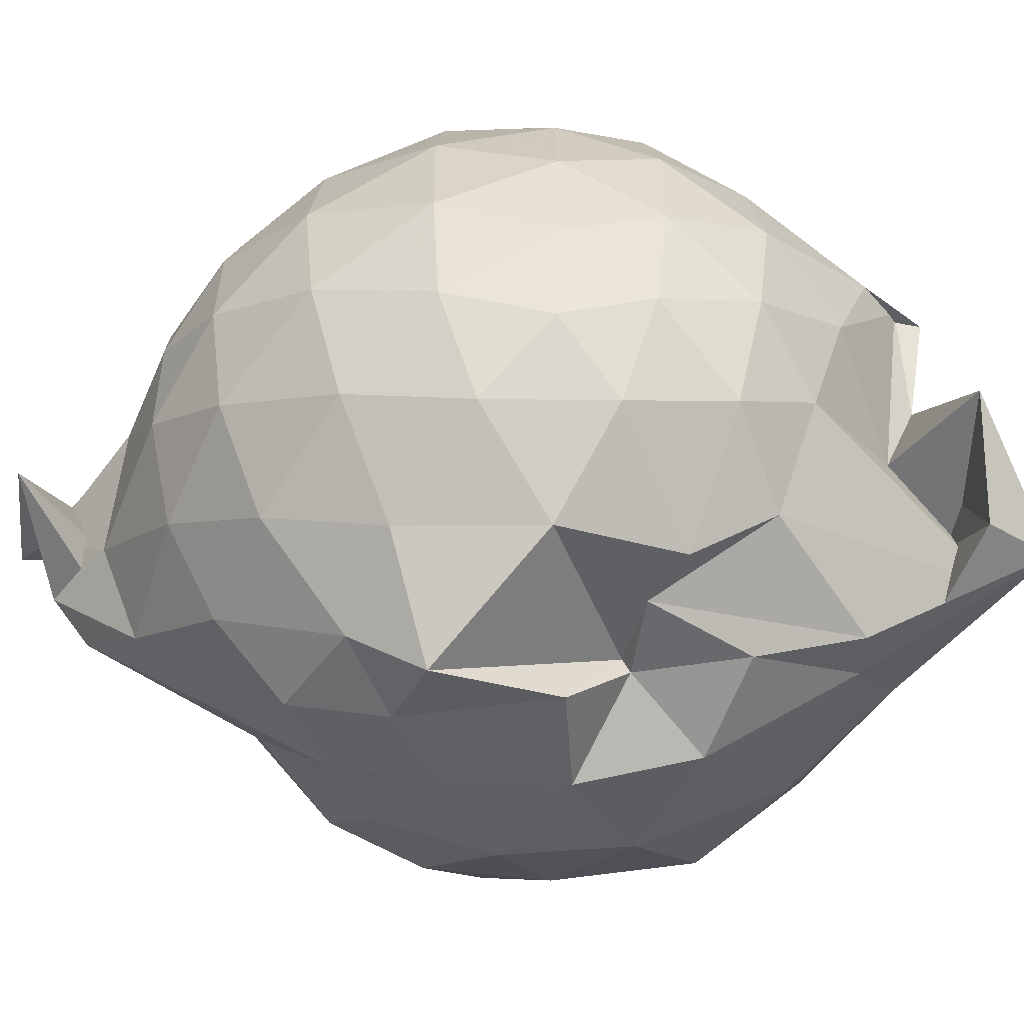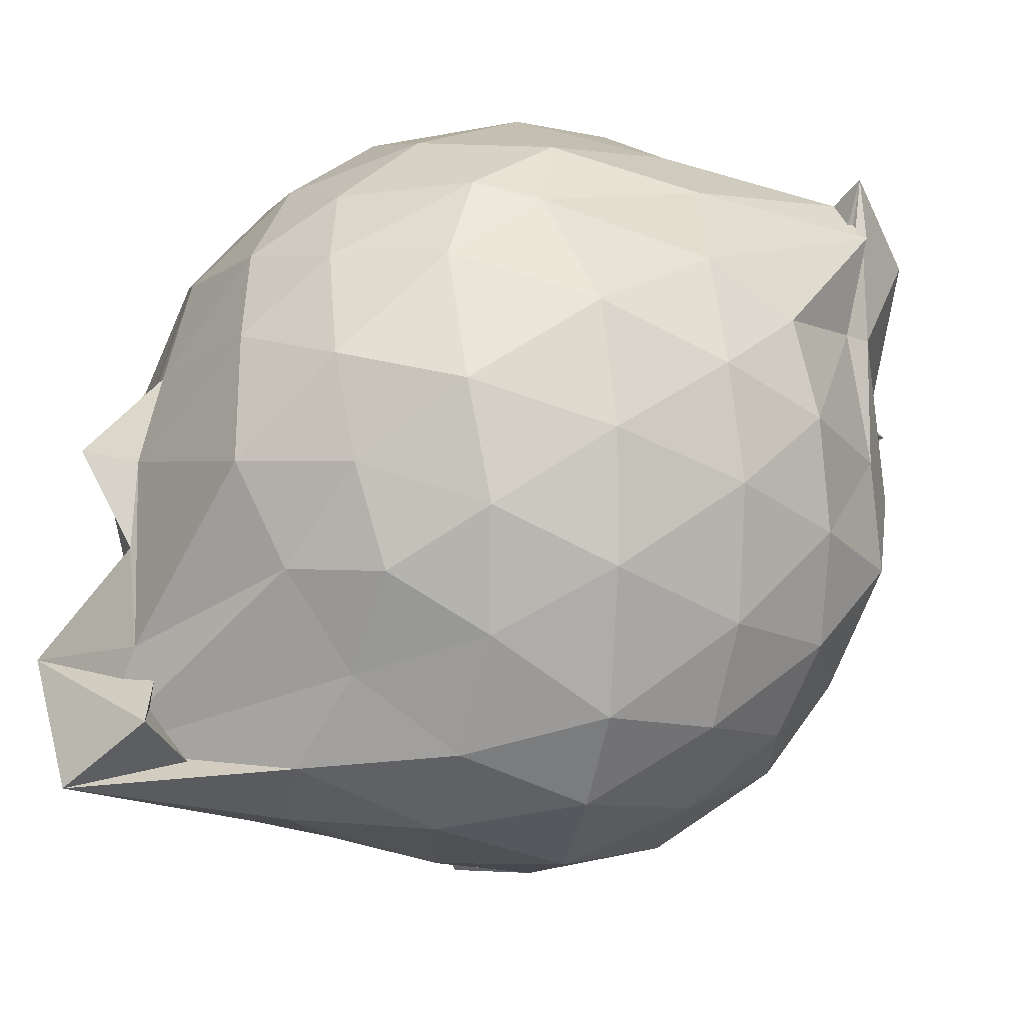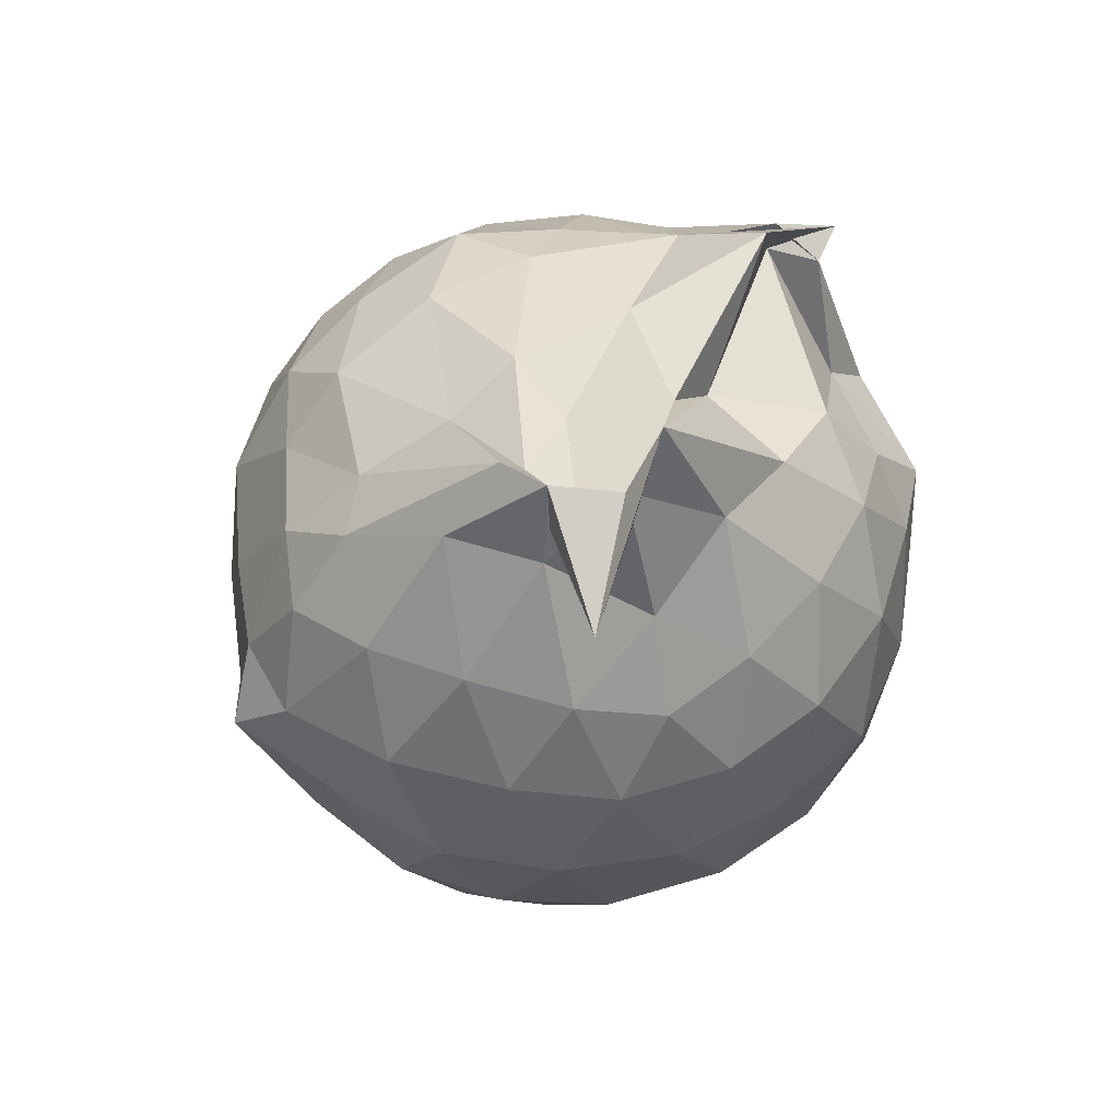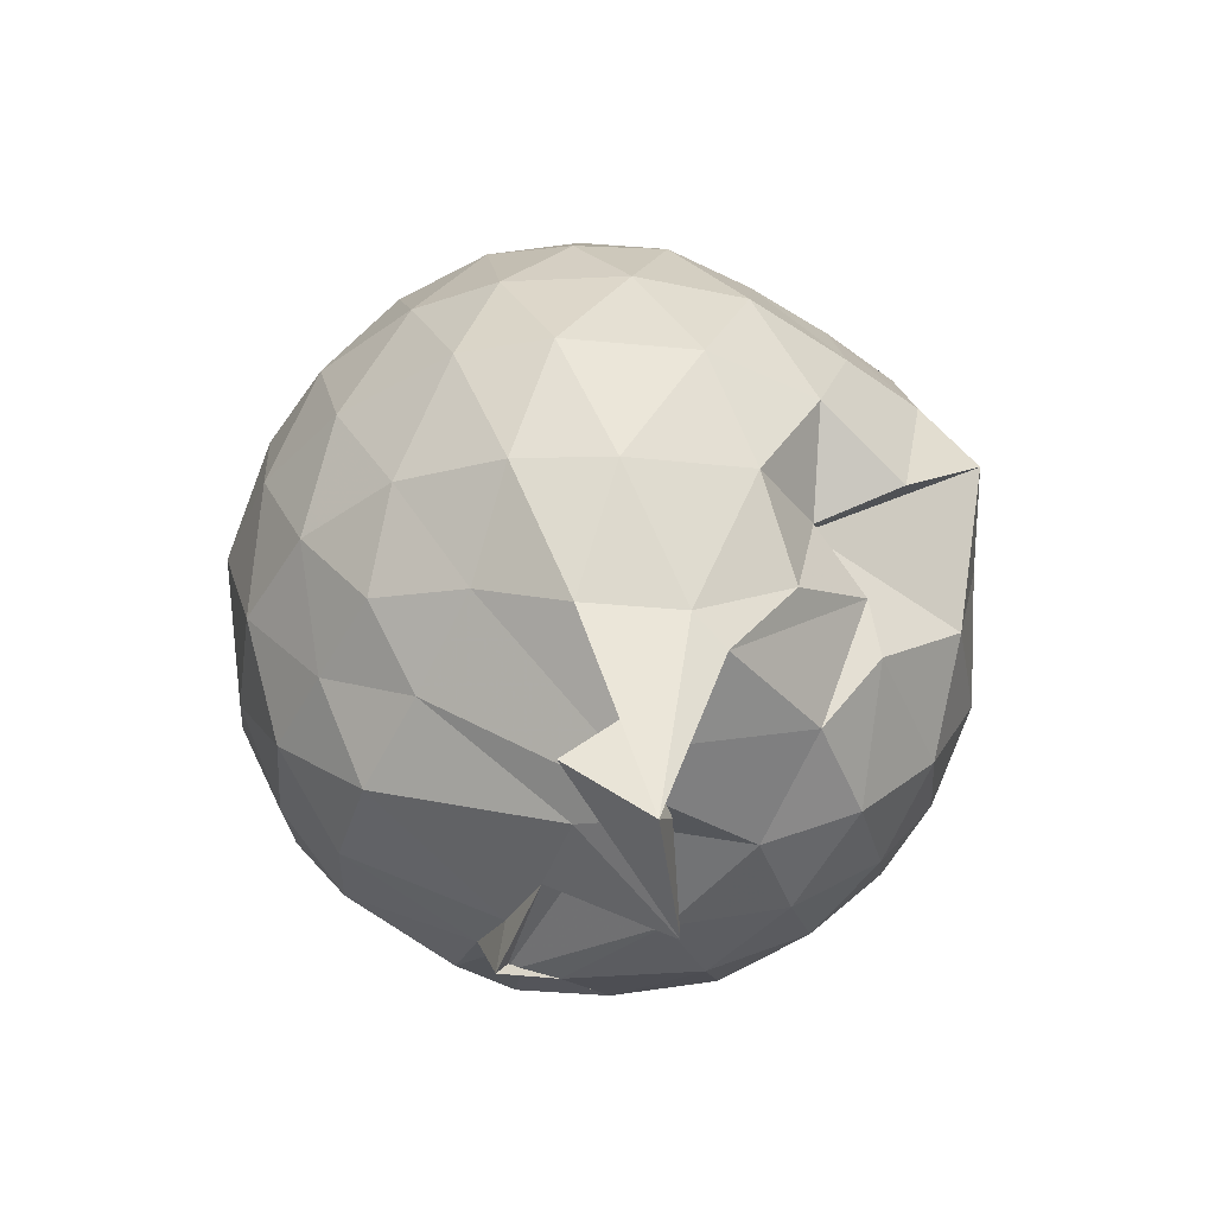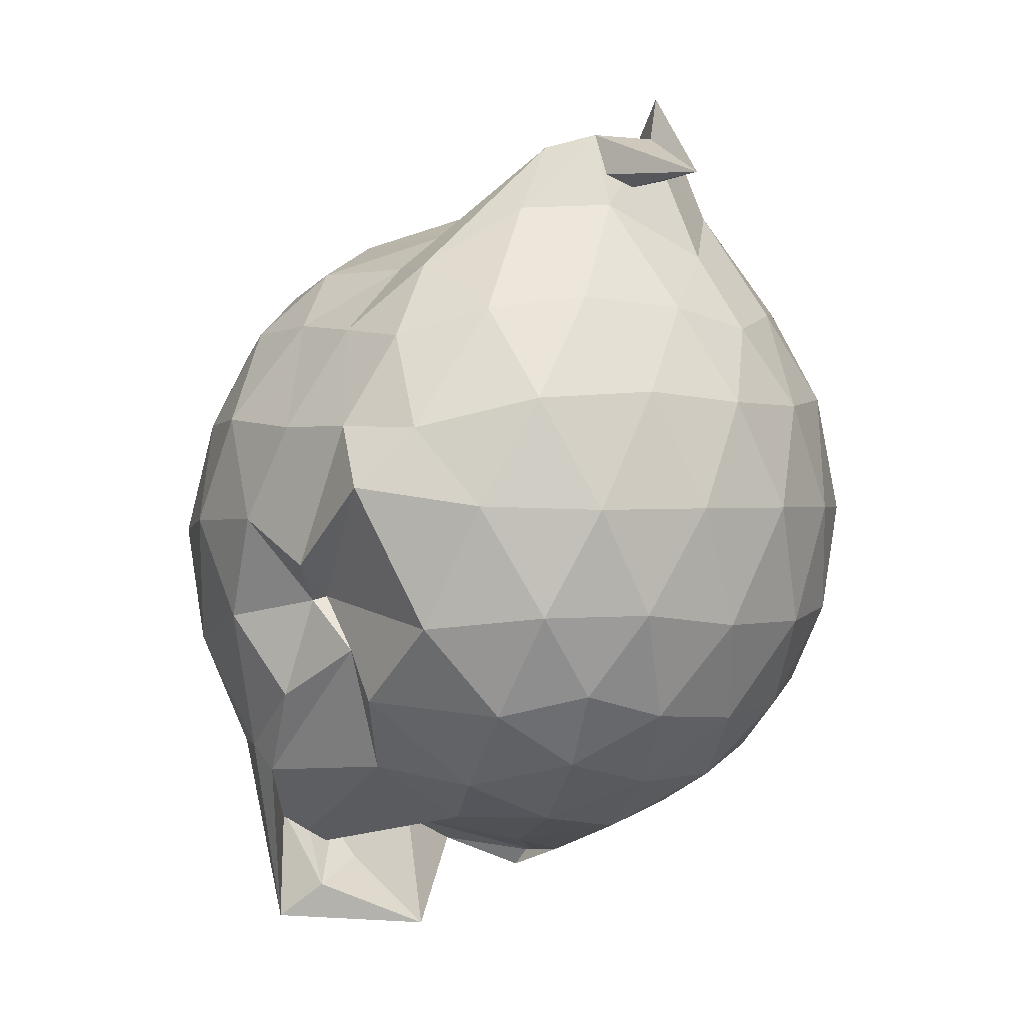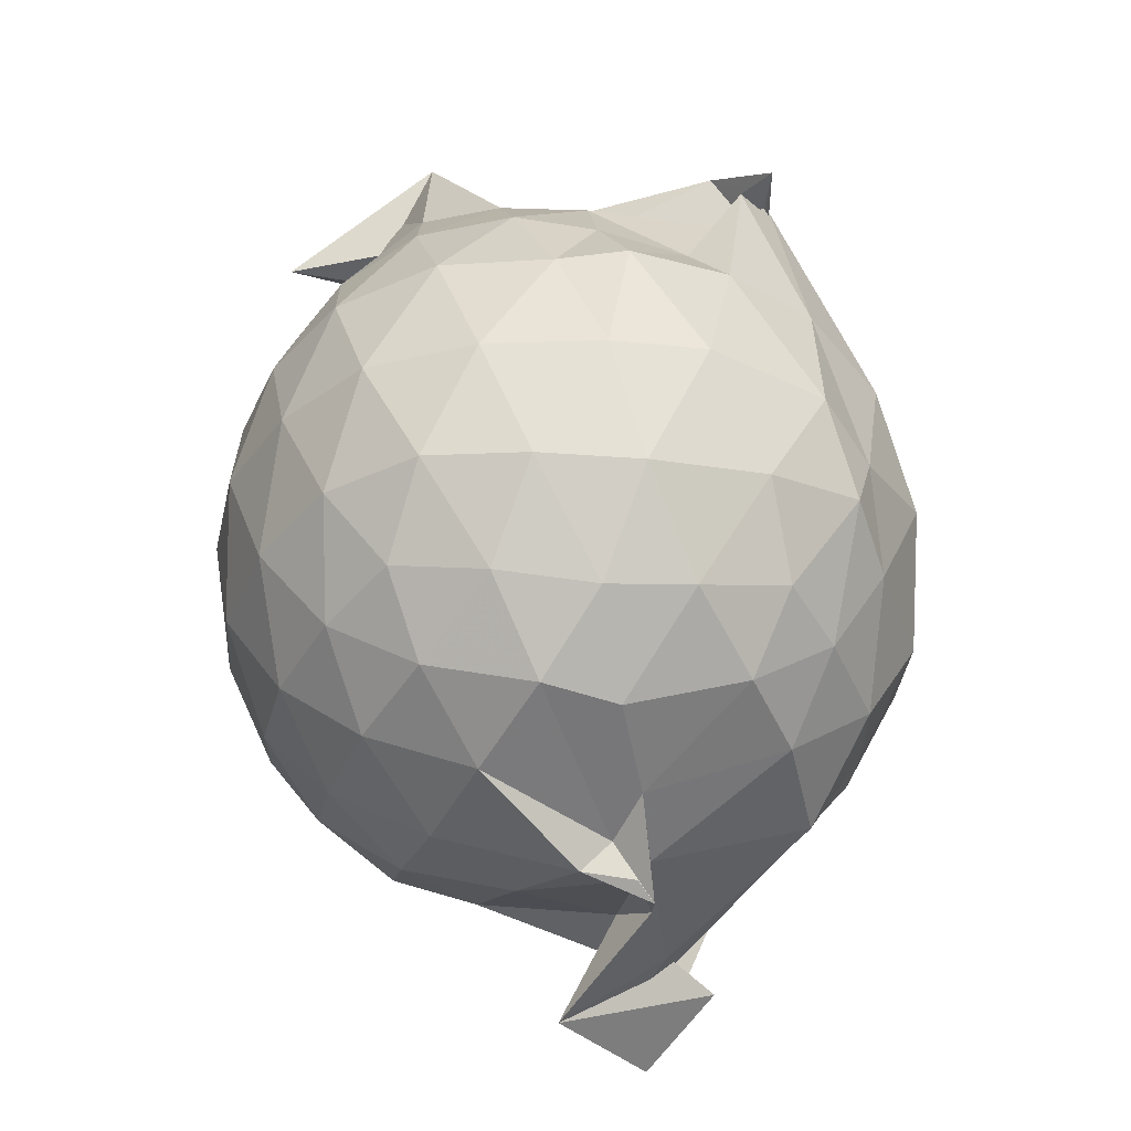
<metadata>
{"format":"obj","ext":"obj","renderer":"f3d","projection":"perspective","resolution":1024,"background":"white","views":[{"elev":-58.1,"azim":120.2,"up":"+Y"},{"elev":7.7,"azim":-105.7,"up":"+Y"},{"elev":57.7,"azim":72.6,"up":"+Z"},{"elev":-41.4,"azim":-48.5,"up":"+Z"},{"elev":-0.2,"azim":39.3,"up":"+Z"},{"elev":-34.5,"azim":158.4,"up":"+Z"}]}
</metadata>
<code>
v 0.1774 -0.3726 1.726
v -0.07819 -0.1124 -0.2017
v 0.8263 -0.3167 1.343
v 0.76 -0.09128 1.4
v 0.6276 0.1367 1.425
v 0.4305 0.3308 1.394
v 0.2446 0.448 1.314
v -0.01985 0.4187 1.336
v -0.182 0.4192 1.606
v -0.3015 0.3442 1.644
v -0.6109 0.1708 1.334
v -0.6978 -0.04754 1.368
v -0.7298 -0.3085 1.385
v -0.6957 -0.578 1.381
v -0.6271 -0.8008 1.303
v -0.4336 -0.9362 1.353
v -0.1951 -1.003 1.362
v 0.03193 -1.064 1.335
v 0.2456 -1.102 1.308
v 0.4489 -0.963 1.379
v 0.6234 -0.7667 1.413
v 0.7655 -0.5371 1.391
v 0.9047 -0.1761 1.134
v 0.8186 0.08511 1.164
v 0.6294 0.328 1.169
v 0.3784 0.4977 1.132
v 0.2176 0.588 1.138
v -0.07928 0.5382 1.194
v -0.3468 0.4577 1.197
v -0.6022 0.3149 1.132
v -0.765 0.09074 1.12
v -0.8444 -0.1714 1.134
v -0.8501 -0.4876 1.121
v -0.8024 -0.7316 1.079
v -0.6023 -0.9661 1.092
v -0.3608 -1.122 1.099
v -0.07649 -1.189 1.068
v 0.1641 -1.221 1.065
v 0.3772 -1.177 1.056
v 0.6329 -0.9751 1.134
v 0.8067 -0.7166 1.154
v 0.9058 -0.4583 1.133
v 0.9088 -0.02019 0.8516
v 0.7845 0.2468 0.854
v 0.5549 0.446 0.8489
v 0.2755 0.5838 0.8395
v 0.0263 0.6257 0.8546
v -0.3121 0.5655 0.8432
v -0.4884 0.4475 0.7677
v -0.7392 0.236 0.8298
v -0.8699 -0.0346 0.827
v -0.921 -0.3345 0.8148
v -0.8866 -0.6766 0.8076
v -0.7846 -0.8943 0.7868
v -0.5125 -1.104 0.816
v -0.2148 -1.202 0.8176
v 0.03427 -1.25 0.6937
v 0.2822 -1.304 0.899
v 0.533 -1.098 0.8505
v 0.7735 -0.8903 0.8414
v 0.9129 -0.6191 0.8464
v 0.9612 -0.3188 0.8496
v 0.8239 0.1048 0.5636
v 0.6583 0.3327 0.5633
v 0.4252 0.476 0.5387
v 0.1706 0.566 0.5256
v -0.1466 0.5744 0.5615
v -0.4302 0.4874 0.6201
v -0.569 0.3345 0.5255
v -0.789 0.07337 0.5114
v -0.875 -0.1941 0.5418
v -0.8686 -0.4831 0.5419
v -0.7888 -0.7637 0.4922
v -0.6461 -0.9635 0.4726
v -0.3532 -1.122 0.5467
v -0.09245 -1.07 0.5935
v -0.07507 -1.033 0.6043
v 0.378 -1.14 0.5281
v 0.6507 -0.976 0.5594
v 0.8195 -0.7479 0.5639
v 0.9023 -0.4784 0.5324
v 0.9041 -0.1659 0.5343
v 0.6753 0.1712 0.3482
v 0.4676 0.3148 0.2987
v 0.2213 0.4035 0.263
v -0.0003354 0.4564 0.2817
v -0.2488 0.4515 0.344
v -0.4197 0.3246 0.2883
v -0.6189 0.12 0.2561
v -0.7119 -0.1113 0.2772
v -0.7918 -0.3438 0.3267
v -0.7089 -0.585 0.2691
v -0.6199 -0.8103 0.1576
v -0.4232 -0.9725 0.1682
v -0.185 -1.085 0.3284
v 0.07147 -1.091 0.4611
v 0.1268 -1.081 0.3243
v 0.4816 -0.9606 0.2928
v 0.6724 -0.8169 0.3469
v 0.7491 -0.5989 0.2868
v 0.7877 -0.3257 0.2675
v 0.7558 -0.04883 0.2922
v 0.6698 -0.3061 1.554
v 0.5405 -0.0917 1.694
v 0.3885 0.1167 1.622
v 0.2117 0.3025 1.515
v -0.2713 0.312 1.591
v -0.245 0.4851 1.647
v -0.3864 0.116 1.562
v -0.5008 -0.1814 1.58
v -0.5551 -0.4338 1.59
v -0.5108 -0.7143 1.479
v -0.2659 -0.8362 1.523
v 0.04643 -0.8646 1.517
v 0.2055 -0.9432 1.514
v 0.3797 -0.7382 1.674
v 0.5322 -0.5376 1.69
v 0.5299 -0.3408 1.896
v 0.4725 -0.2353 2.032
v 0.1596 -0.002952 1.643
v -0.171 0.2612 1.788
v -0.3518 0.09695 1.63
v -0.3554 -0.298 1.683
v -0.3464 -0.5671 1.632
v 0.04125 -0.6258 1.643
v 0.3429 -0.5844 1.862
v 0.4583 -0.5057 1.895
v 0.7994 -0.4989 1.761
v 0.2482 -0.1243 1.79
v -0.07133 -0.1293 1.754
v -0.03594 -0.4353 1.722
v 0.3325 -0.5218 1.791
v 0.5579 0.08327 0.1504
v 0.3038 0.2155 0.0829
v 0.1019 0.2291 0.05833
v -0.2009 0.3144 0.1471
v -0.3827 0.1426 0.08863
v -0.5594 -0.1199 0.04003
v -0.6352 -0.3545 0.1356
v -0.3077 -0.8119 -0.2435
v -0.4196 -0.8685 -0.3383
v -0.3279 -0.9943 0.1036
v 0.04464 -0.9564 0.1334
v 0.3018 -0.8696 0.09093
v 0.5549 -0.7362 0.1533
v 0.6056 -0.4767 0.08976
v 0.6122 -0.1806 0.08865
v 0.3595 -0.04693 -0.02119
v -0.01995 -0.1294 -0.0994
v -0.03842 0.01814 -0.03849
v -0.1353 -0.1654 -0.1141
v -0.3482 -0.5644 -0.159
v -0.07809 -0.6357 -0.3531
v -0.5464 -0.6983 -0.1677
v 0.1233 -0.7068 -0.02345
v 0.3652 -0.6049 -0.01861
v 0.3815 -0.3288 -0.06497
v 0.05242 -0.1645 -0.1782
v -0.1314 -0.136 -0.2437
v -0.2196 -0.3558 -0.1478
v -0.2046 -0.5488 -0.06548
v 0.1207 -0.4269 -0.118
f 3 23 4
f 4 23 24
f 4 24 5
f 5 24 25
f 5 25 6
f 6 25 26
f 6 26 7
f 7 26 27
f 7 27 8
f 8 27 28
f 8 28 9
f 9 28 29
f 9 29 10
f 10 29 30
f 10 30 11
f 11 30 31
f 11 31 12
f 12 31 32
f 12 32 13
f 13 32 33
f 13 33 14
f 14 33 34
f 14 34 15
f 15 34 35
f 15 35 16
f 16 35 36
f 16 36 17
f 17 36 37
f 17 37 18
f 18 37 38
f 18 38 19
f 19 38 39
f 19 39 20
f 20 39 40
f 20 40 21
f 21 40 41
f 21 41 22
f 22 41 42
f 22 42 3
f 3 42 23
f 23 43 24
f 24 43 44
f 24 44 25
f 25 44 45
f 25 45 26
f 26 45 46
f 26 46 27
f 27 46 47
f 27 47 28
f 28 47 48
f 28 48 29
f 29 48 49
f 29 49 30
f 30 49 50
f 30 50 31
f 31 50 51
f 31 51 32
f 32 51 52
f 32 52 33
f 33 52 53
f 33 53 34
f 34 53 54
f 34 54 35
f 35 54 55
f 35 55 36
f 36 55 56
f 36 56 37
f 37 56 57
f 37 57 38
f 38 57 58
f 38 58 39
f 39 58 59
f 39 59 40
f 40 59 60
f 40 60 41
f 41 60 61
f 41 61 42
f 42 61 62
f 42 62 23
f 23 62 43
f 43 63 44
f 44 63 64
f 44 64 45
f 45 64 65
f 45 65 46
f 46 65 66
f 46 66 47
f 47 66 67
f 47 67 48
f 48 67 68
f 48 68 49
f 49 68 69
f 49 69 50
f 50 69 70
f 50 70 51
f 51 70 71
f 51 71 52
f 52 71 72
f 52 72 53
f 53 72 73
f 53 73 54
f 54 73 74
f 54 74 55
f 55 74 75
f 55 75 56
f 56 75 76
f 56 76 57
f 57 76 77
f 57 77 58
f 58 77 78
f 58 78 59
f 59 78 79
f 59 79 60
f 60 79 80
f 60 80 61
f 61 80 81
f 61 81 62
f 62 81 82
f 62 82 43
f 43 82 63
f 63 83 64
f 64 83 84
f 64 84 65
f 65 84 85
f 65 85 66
f 66 85 86
f 66 86 67
f 67 86 87
f 67 87 68
f 68 87 88
f 68 88 69
f 69 88 89
f 69 89 70
f 70 89 90
f 70 90 71
f 71 90 91
f 71 91 72
f 72 91 92
f 72 92 73
f 73 92 93
f 73 93 74
f 74 93 94
f 74 94 75
f 75 94 95
f 75 95 76
f 76 95 96
f 76 96 77
f 77 96 97
f 77 97 78
f 78 97 98
f 78 98 79
f 79 98 99
f 79 99 80
f 80 99 100
f 80 100 81
f 81 100 101
f 81 101 82
f 82 101 102
f 82 102 63
f 63 102 83
f 103 104 118
f 104 119 118
f 104 105 119
f 105 120 119
f 105 106 120
f 106 107 120
f 107 121 120
f 107 108 121
f 108 122 121
f 108 109 122
f 109 110 122
f 110 123 122
f 110 111 123
f 111 124 123
f 111 112 124
f 112 113 124
f 113 125 124
f 113 114 125
f 114 126 125
f 114 115 126
f 115 116 126
f 116 127 126
f 116 117 127
f 117 118 127
f 117 103 118
f 118 119 128
f 119 129 128
f 119 120 129
f 120 121 129
f 121 130 129
f 121 122 130
f 122 123 130
f 123 131 130
f 123 124 131
f 124 125 131
f 125 132 131
f 125 126 132
f 126 127 132
f 127 128 132
f 127 118 128
f 133 148 134
f 134 148 149
f 134 149 135
f 135 149 150
f 135 150 136
f 136 150 137
f 137 150 151
f 137 151 138
f 138 151 152
f 138 152 139
f 139 152 140
f 140 152 153
f 140 153 141
f 141 153 154
f 141 154 142
f 142 154 143
f 143 154 155
f 143 155 144
f 144 155 156
f 144 156 145
f 145 156 146
f 146 156 157
f 146 157 147
f 147 157 148
f 147 148 133
f 148 158 149
f 149 158 159
f 149 159 150
f 150 159 151
f 151 159 160
f 151 160 152
f 152 160 153
f 153 160 161
f 153 161 154
f 154 161 155
f 155 161 162
f 155 162 156
f 156 162 157
f 157 162 158
f 157 158 148
f 3 4 103
f 103 4 104
f 4 5 104
f 104 5 105
f 5 6 105
f 105 6 106
f 6 7 106
f 7 8 106
f 106 8 107
f 8 9 107
f 107 9 108
f 9 10 108
f 108 10 109
f 10 11 109
f 11 12 109
f 109 12 110
f 12 13 110
f 110 13 111
f 13 14 111
f 111 14 112
f 14 15 112
f 15 16 112
f 112 16 113
f 16 17 113
f 113 17 114
f 17 18 114
f 114 18 115
f 18 19 115
f 19 20 115
f 115 20 116
f 20 21 116
f 116 21 117
f 21 22 117
f 117 22 103
f 22 3 103
f 83 133 84
f 84 133 134
f 84 134 85
f 85 134 135
f 85 135 86
f 86 135 136
f 86 136 87
f 87 136 88
f 88 136 137
f 88 137 89
f 89 137 138
f 89 138 90
f 90 138 139
f 90 139 91
f 91 139 92
f 92 139 140
f 92 140 93
f 93 140 141
f 93 141 94
f 94 141 142
f 94 142 95
f 95 142 96
f 96 142 143
f 96 143 97
f 97 143 144
f 97 144 98
f 98 144 145
f 98 145 99
f 99 145 100
f 100 145 146
f 100 146 101
f 101 146 147
f 101 147 102
f 102 147 133
f 102 133 83
f 128 129 1
f 129 130 1
f 130 131 1
f 131 132 1
f 132 128 1
f 159 158 2
f 160 159 2
f 161 160 2
f 162 161 2
f 158 162 2

</code>
